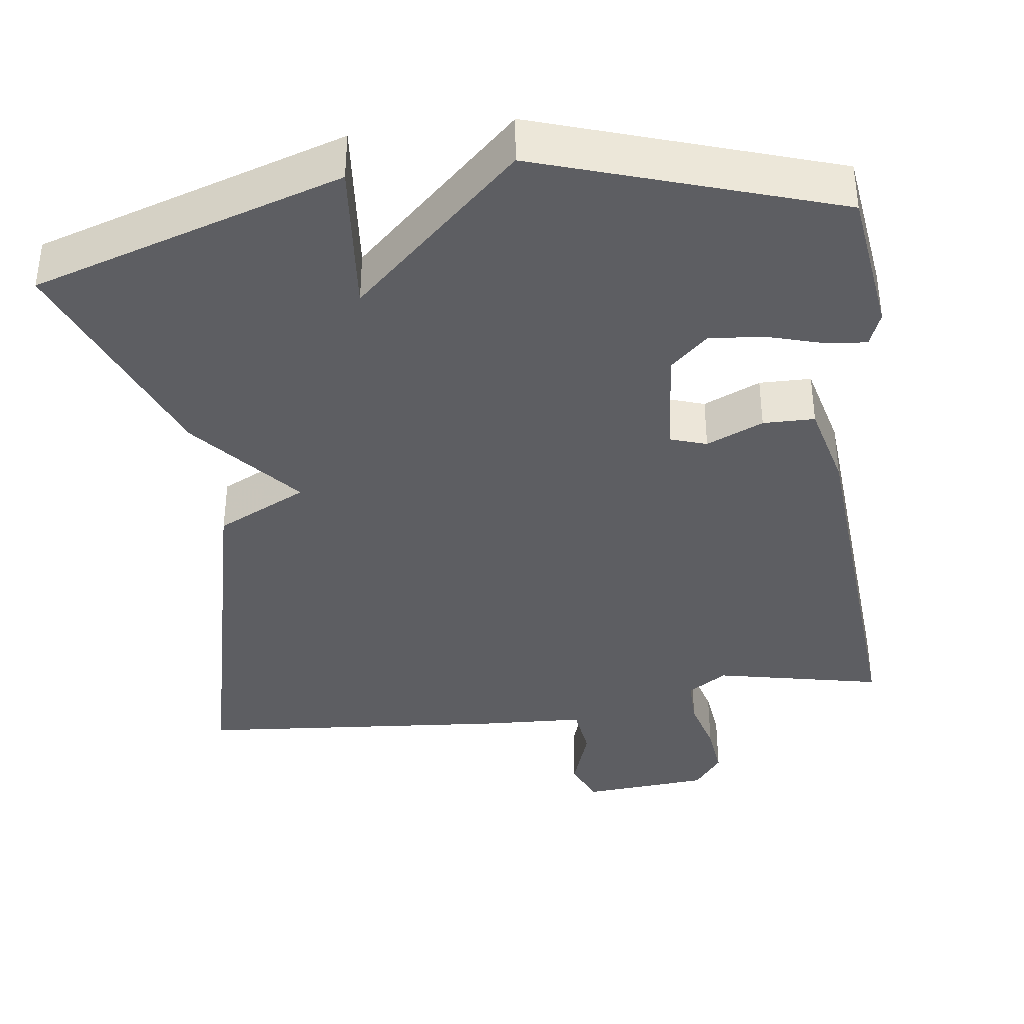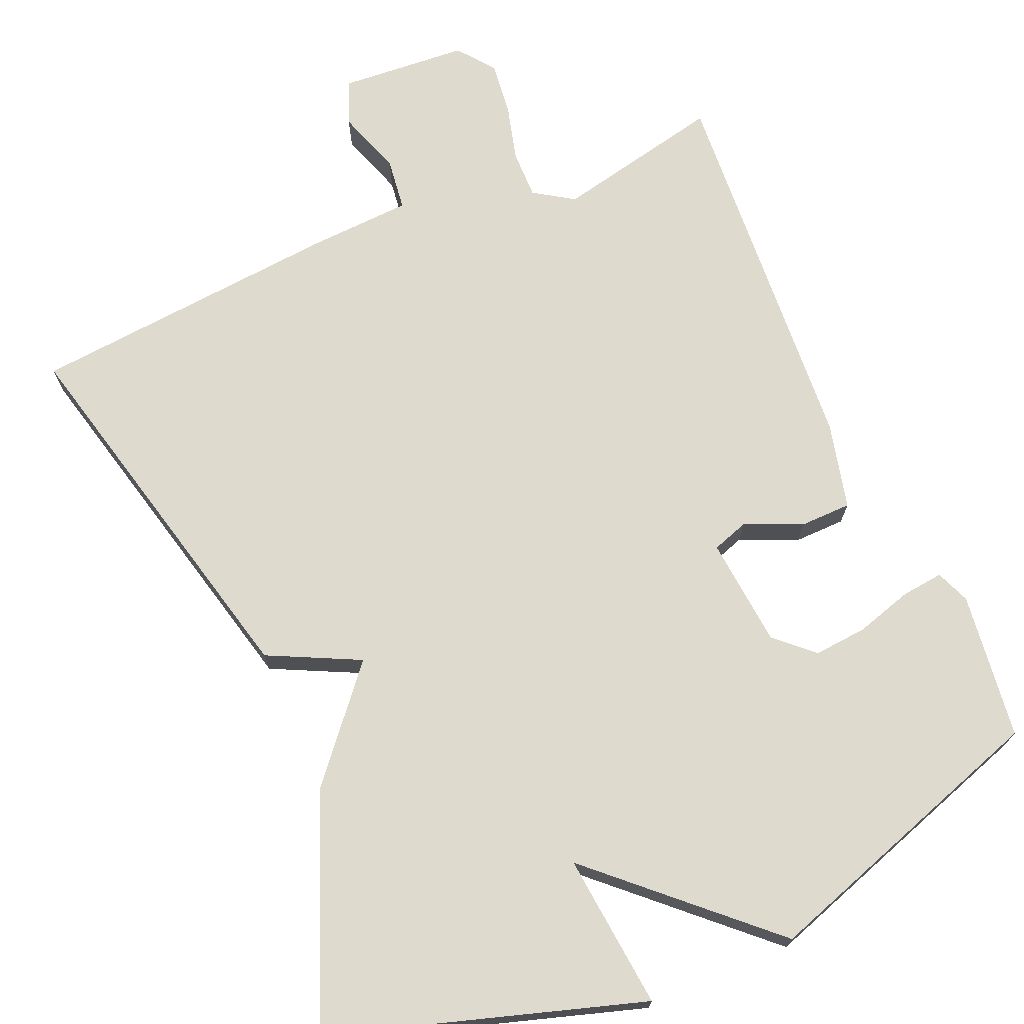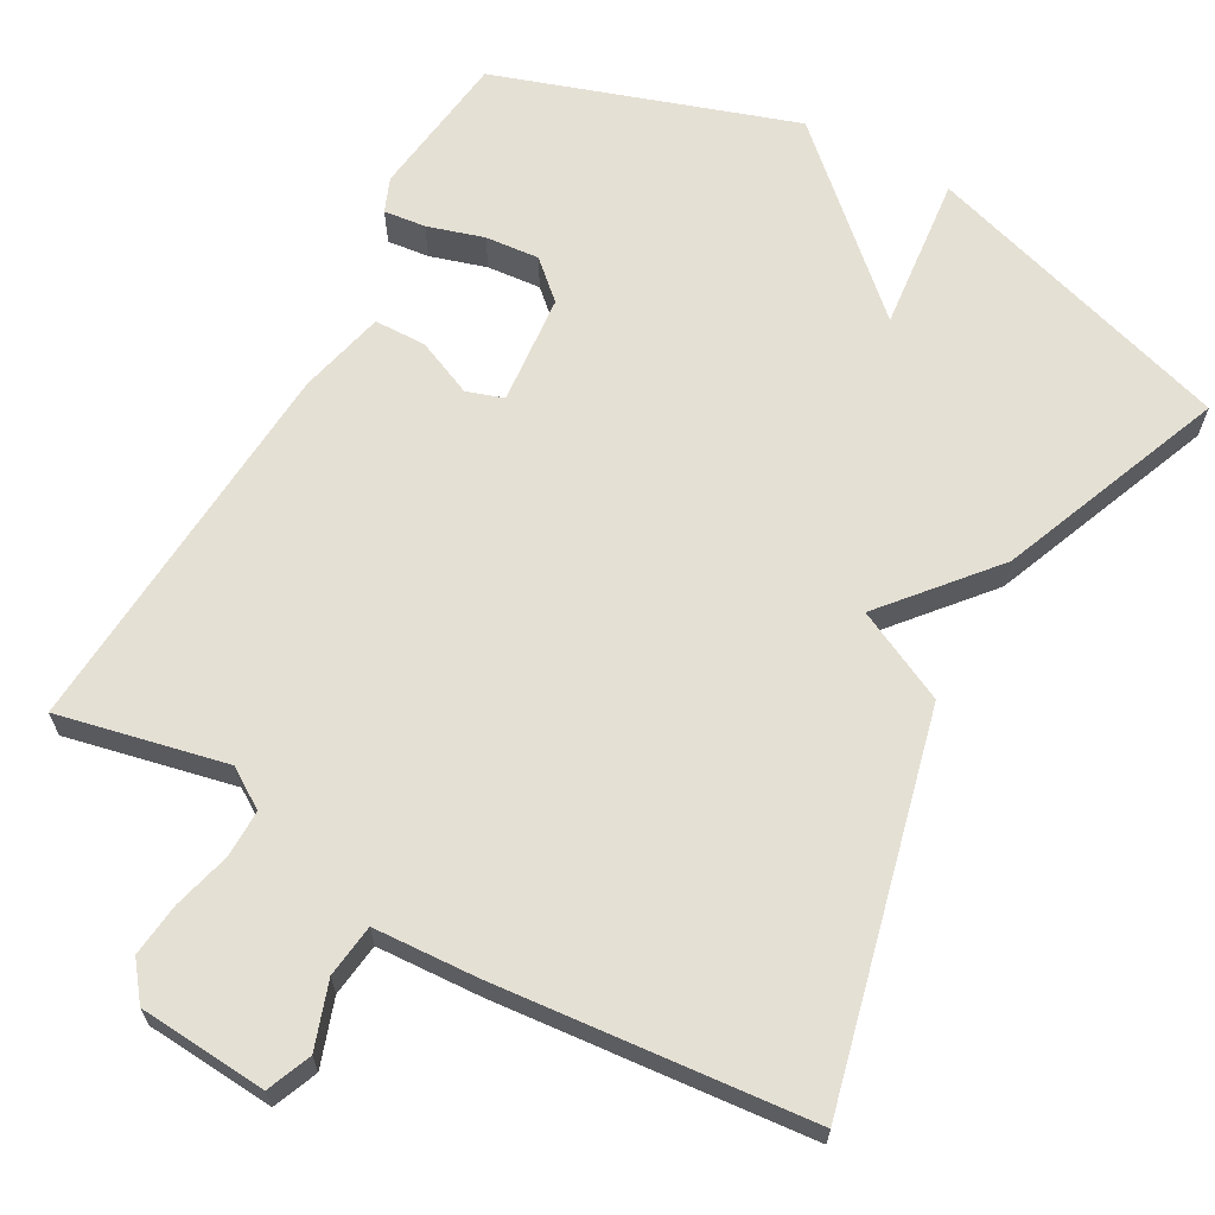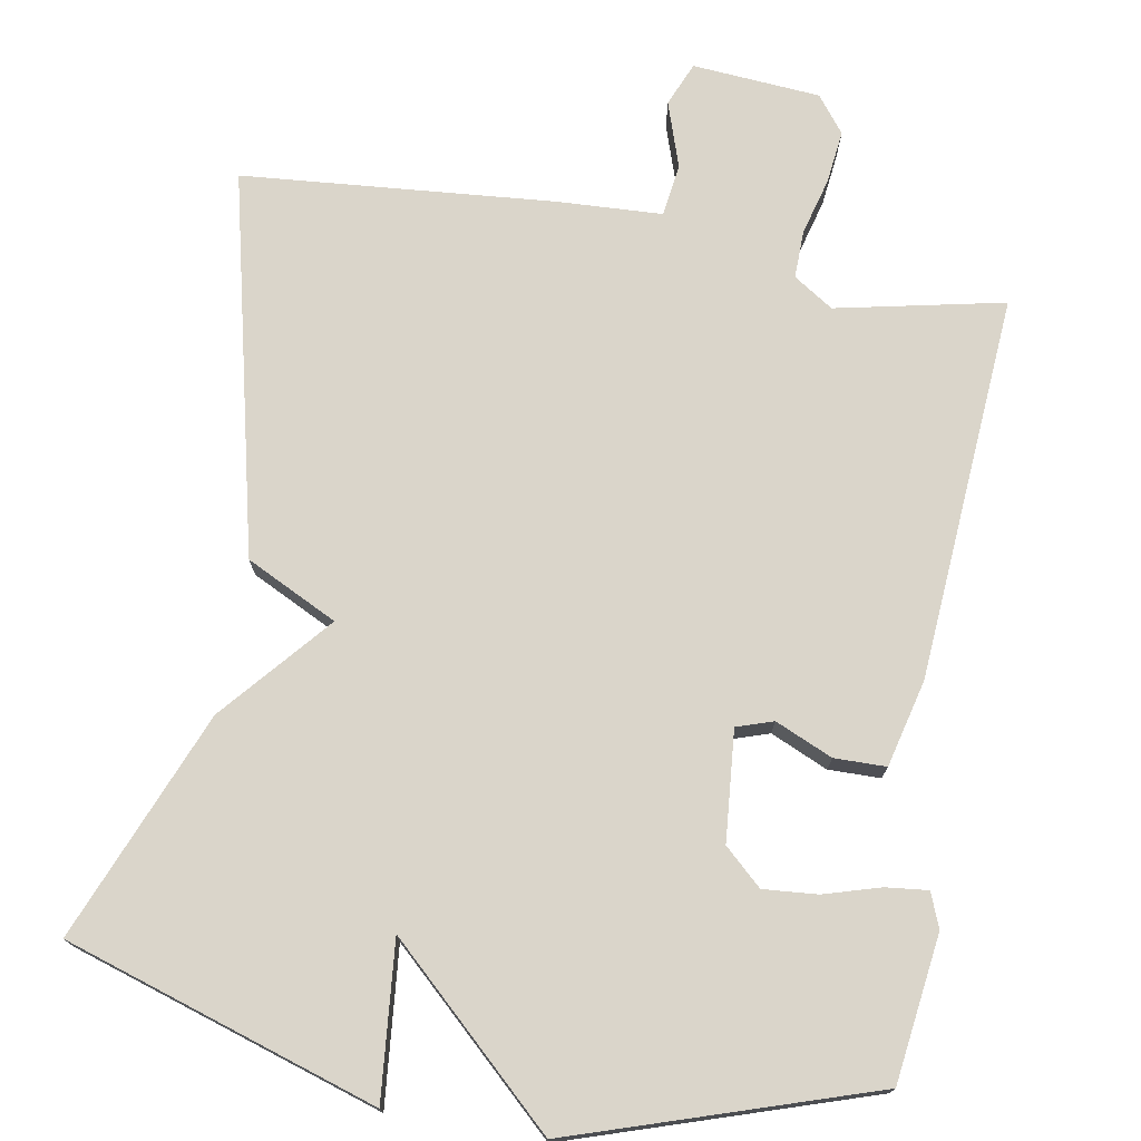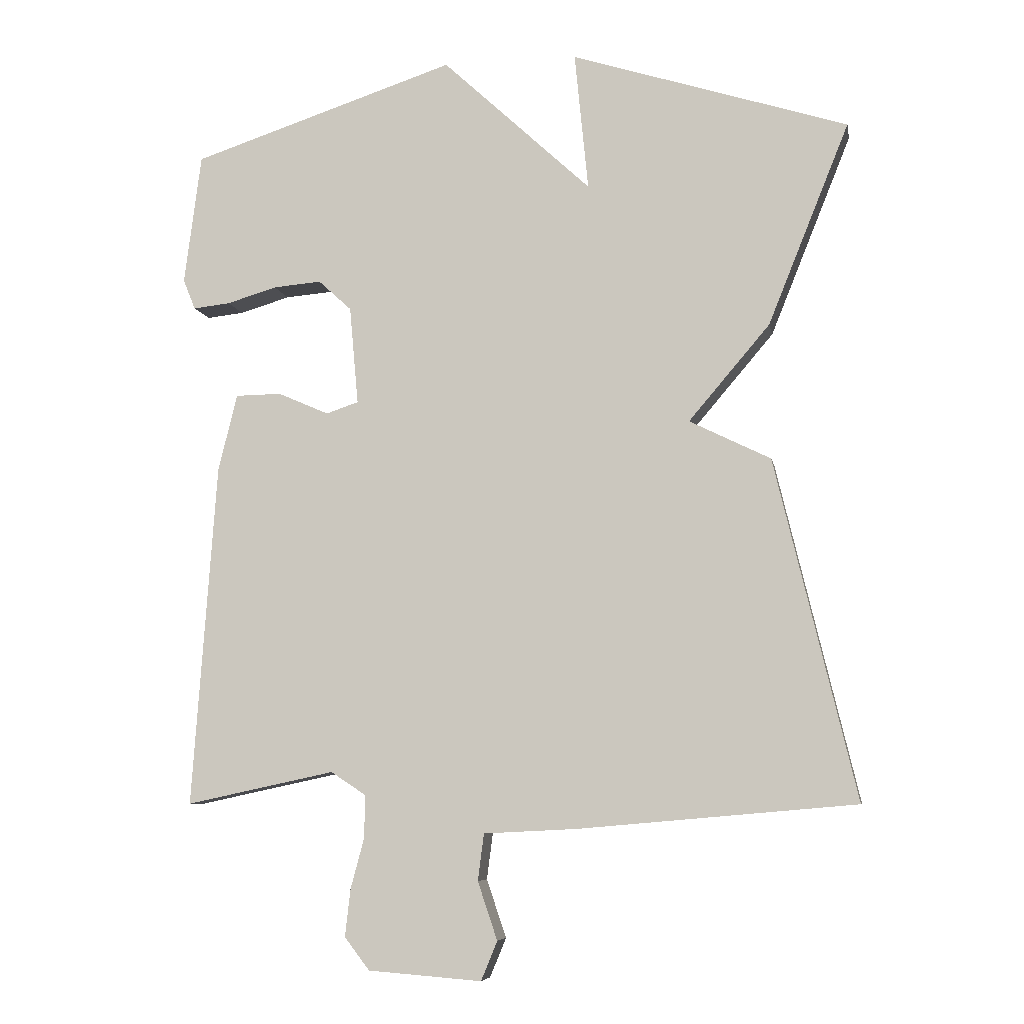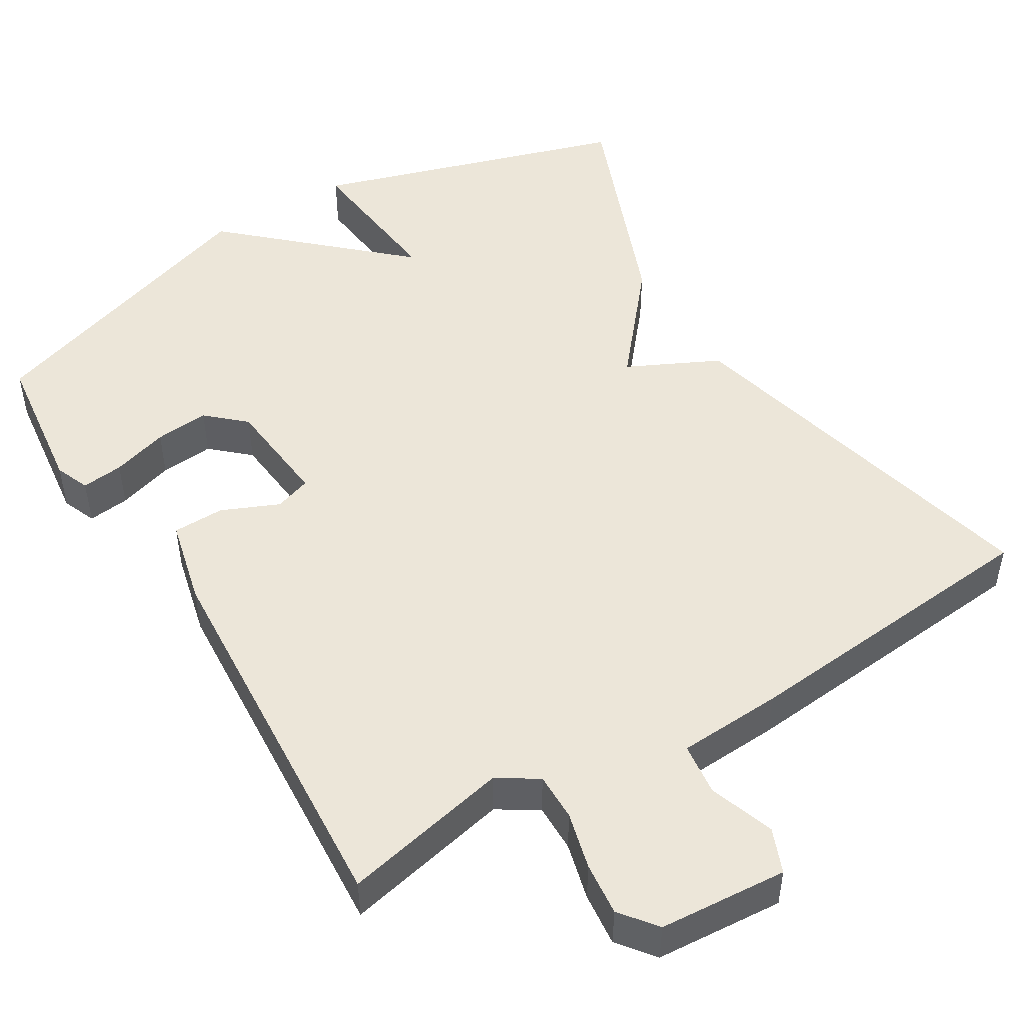
<metadata>
{"format":"obj","ext":"obj","renderer":"f3d","projection":"perspective","resolution":1024,"background":"white","views":[{"elev":-38.3,"azim":7.6,"up":"+Y"},{"elev":71.3,"azim":-23.4,"up":"+Y"},{"elev":65.4,"azim":-151.2,"up":"+Y"},{"elev":74.2,"azim":10.1,"up":"+Y"},{"elev":-7.3,"azim":-169.6,"up":"+Z"},{"elev":48.9,"azim":148.4,"up":"+Y"}]}
</metadata>
<code>
v -0.5 0.07 -0.5
v -0.38 0.07 0.002
v -0.26 0.07 0.061
v -0.38 0.07 0.202
v -0.5 0.07 0.5
v -0.091 0.07 0.629
v -0.111 0.07 0.425
v 0.109 0.07 0.629
v 0.5 0.07 0.5
v 0.525 0.07 0.307
v 0.507 0.07 0.262
v 0.452 0.07 0.268
v 0.378 0.07 0.29
v 0.307 0.07 0.296
v 0.258 0.07 0.251
v 0.245 0.07 0.106
v 0.293 0.07 0.09
v 0.368 0.07 0.123
v 0.436 0.07 0.122
v 0.464 0.07 0.008
v 0.5 0.07 -0.5
v 0.28 0.07 -0.453
v 0.228 0.07 -0.487
v 0.229 0.07 -0.55
v 0.249 0.07 -0.625
v 0.257 0.07 -0.695
v 0.22 0.07 -0.743
v 0.052 0.07 -0.756
v 0.028 0.07 -0.698
v 0.057 0.07 -0.612
v 0.048 0.07 -0.543
v -0.09 0.07 -0.536
v -0.5 0 -0.5
v -0.38 0 0.002
v -0.26 0 0.061
v -0.38 0 0.202
v -0.5 0 0.5
v -0.091 0 0.629
v -0.111 0 0.425
v 0.109 0 0.629
v 0.5 0 0.5
v 0.525 0 0.307
v 0.507 0 0.262
v 0.452 0 0.268
v 0.378 0 0.29
v 0.307 0 0.296
v 0.258 0 0.251
v 0.245 0 0.106
v 0.293 0 0.09
v 0.368 0 0.123
v 0.436 0 0.122
v 0.464 0 0.008
v 0.5 0 -0.5
v 0.28 0 -0.453
v 0.228 0 -0.487
v 0.229 0 -0.55
v 0.249 0 -0.625
v 0.257 0 -0.695
v 0.22 0 -0.743
v 0.052 0 -0.756
v 0.028 0 -0.698
v 0.057 0 -0.612
v 0.048 0 -0.543
v -0.09 0 -0.536
f 1 2 3
f 32 1 3
f 31 32 3
f 28 29 30
f 27 28 30
f 26 27 30
f 25 26 30
f 24 25 30
f 23 24 30 31
f 22 23 31 3
f 20 21 22
f 19 20 22
f 18 19 22
f 17 18 22
f 22 3 4
f 17 22 4
f 16 17 4
f 11 12 13
f 10 11 13
f 9 10 13
f 8 9 13
f 7 8 13 14
f 4 5 6 7
f 15 16 4 7
f 7 14 15
f 35 34 33
f 35 33 64
f 35 64 63
f 62 61 60
f 62 60 59
f 62 59 58
f 62 58 57
f 62 57 56
f 63 62 56 55
f 35 63 55 54
f 54 53 52
f 54 52 51
f 54 51 50
f 54 50 49
f 36 35 54
f 36 54 49
f 36 49 48
f 45 44 43
f 45 43 42
f 45 42 41
f 45 41 40
f 46 45 40 39
f 39 38 37 36
f 39 36 48 47
f 47 46 39
f 1 33 34 2
f 2 34 35 3
f 3 35 36 4
f 4 36 37 5
f 5 37 38 6
f 6 38 39 7
f 7 39 40 8
f 8 40 41 9
f 9 41 42 10
f 10 42 43 11
f 11 43 44 12
f 12 44 45 13
f 13 45 46 14
f 14 46 47 15
f 15 47 48 16
f 16 48 49 17
f 17 49 50 18
f 18 50 51 19
f 19 51 52 20
f 20 52 53 21
f 21 53 54 22
f 22 54 55 23
f 23 55 56 24
f 24 56 57 25
f 25 57 58 26
f 26 58 59 27
f 27 59 60 28
f 28 60 61 29
f 29 61 62 30
f 30 62 63 31
f 31 63 64 32
f 32 64 33 1

</code>
